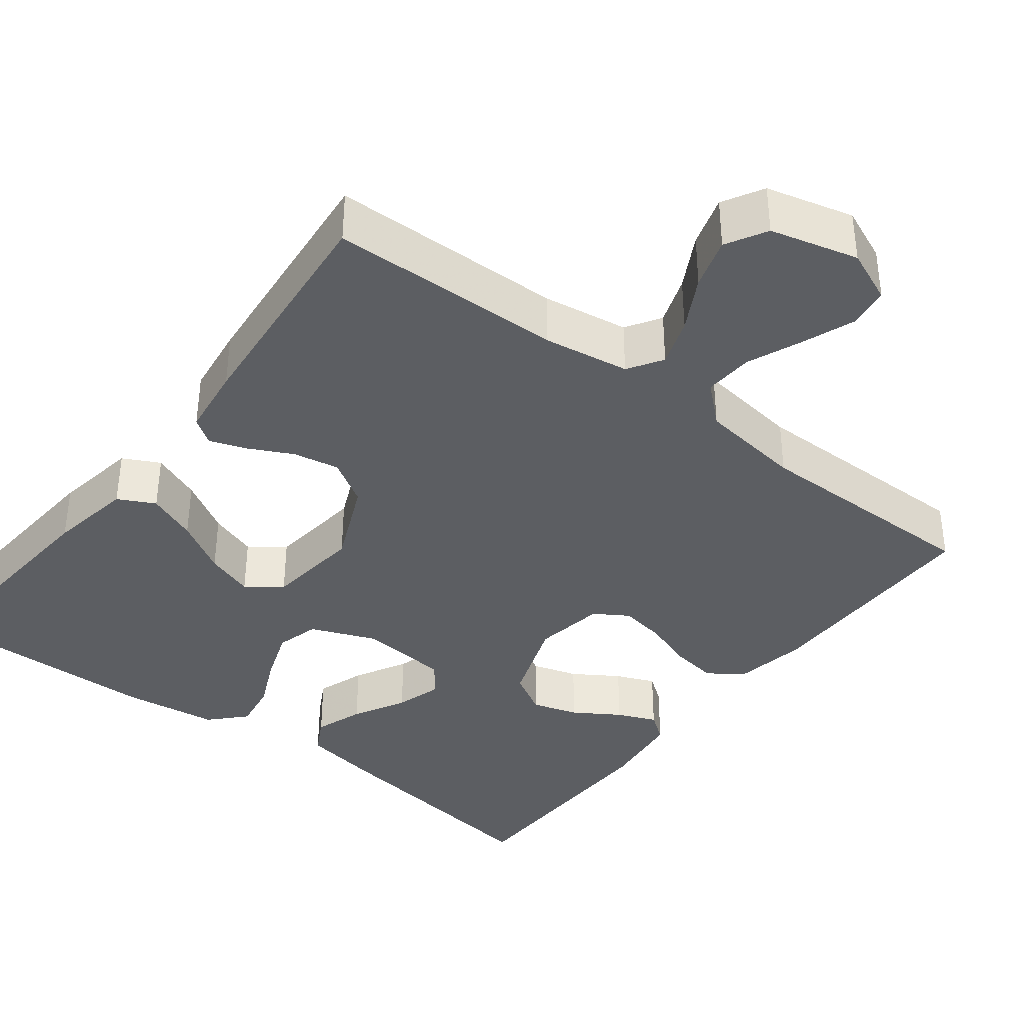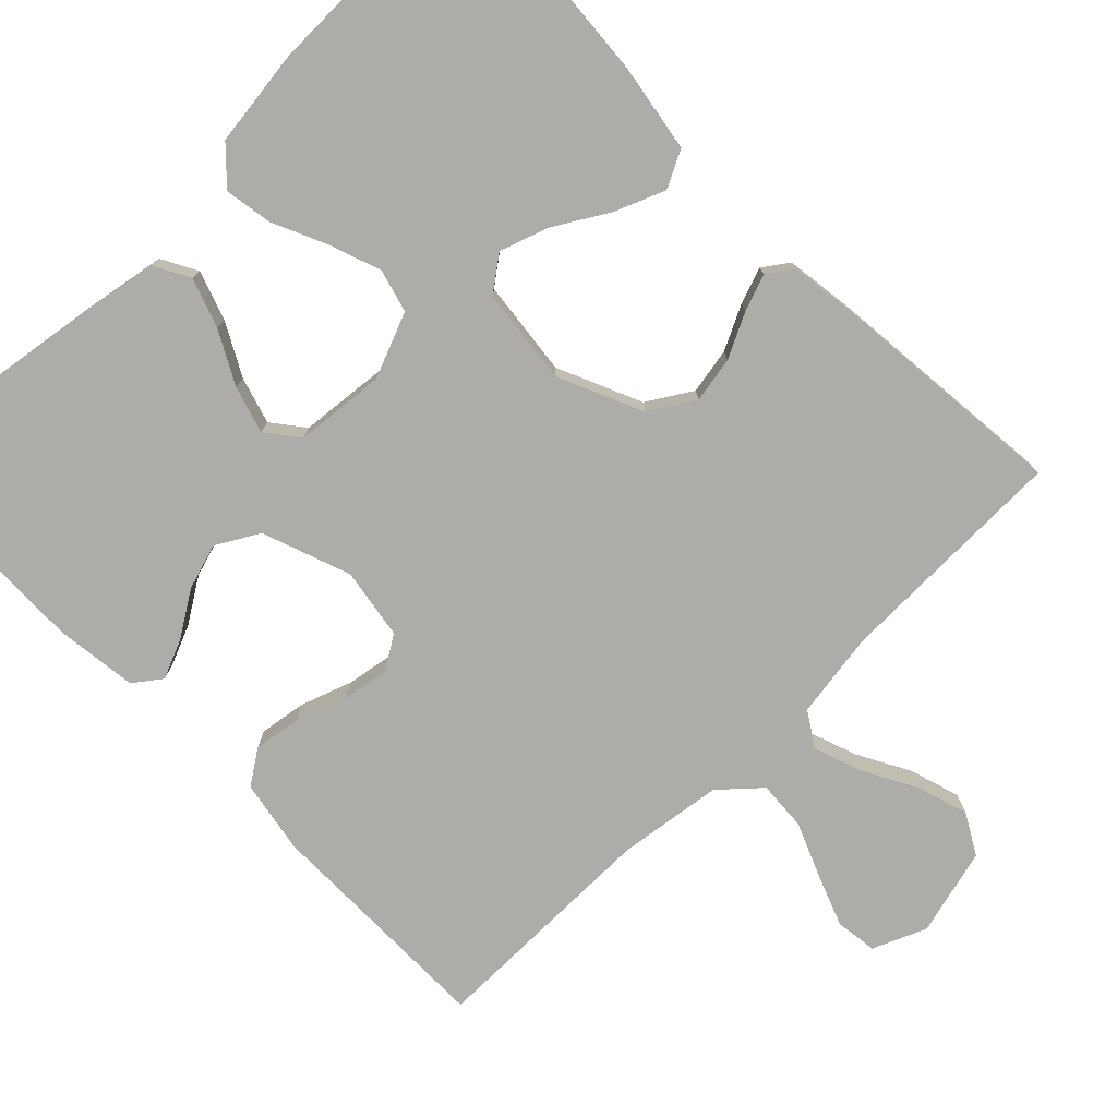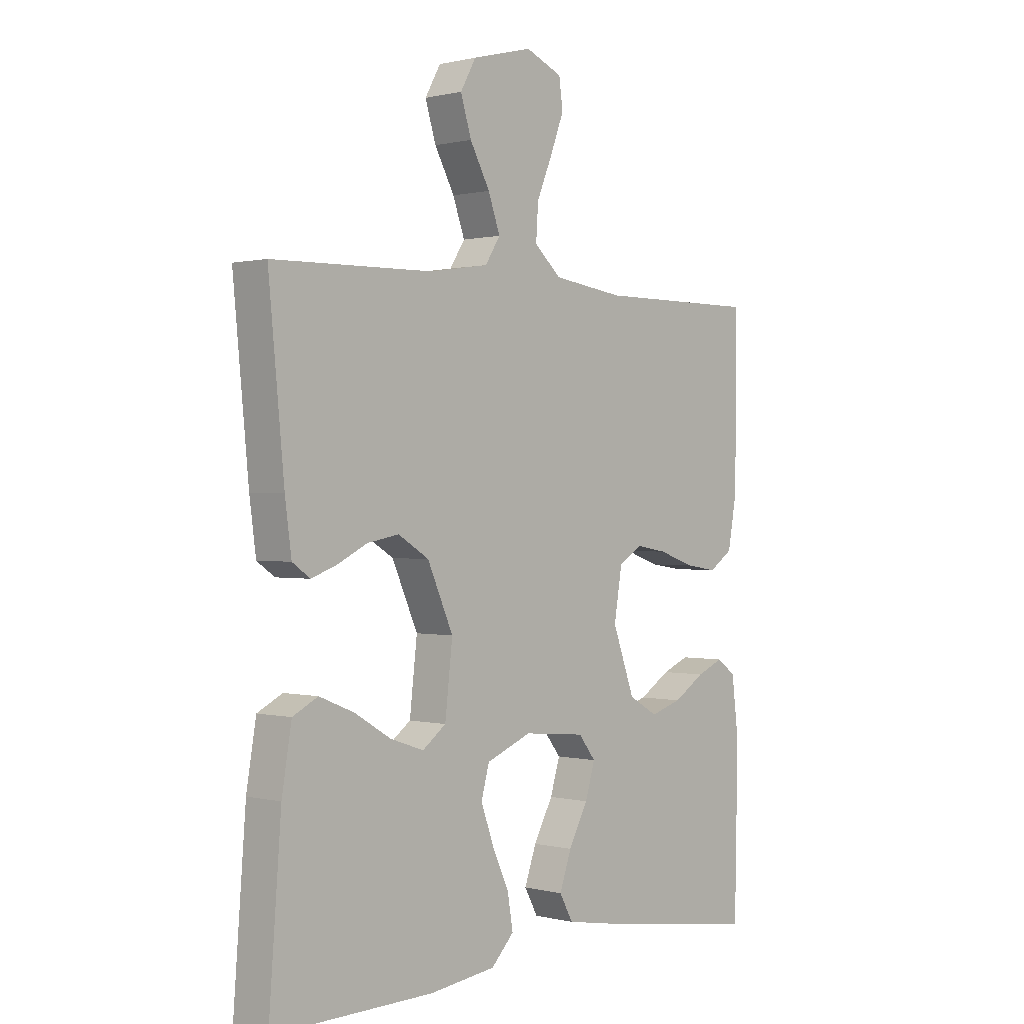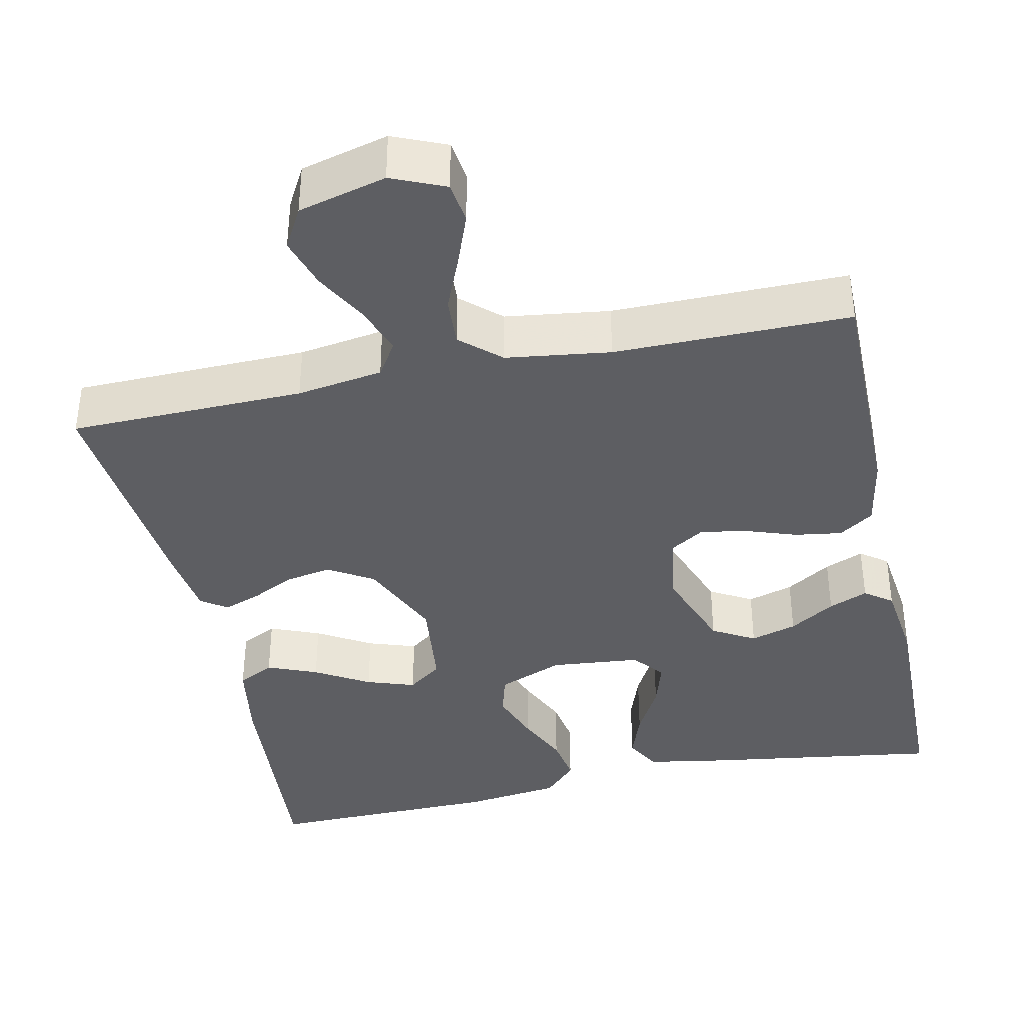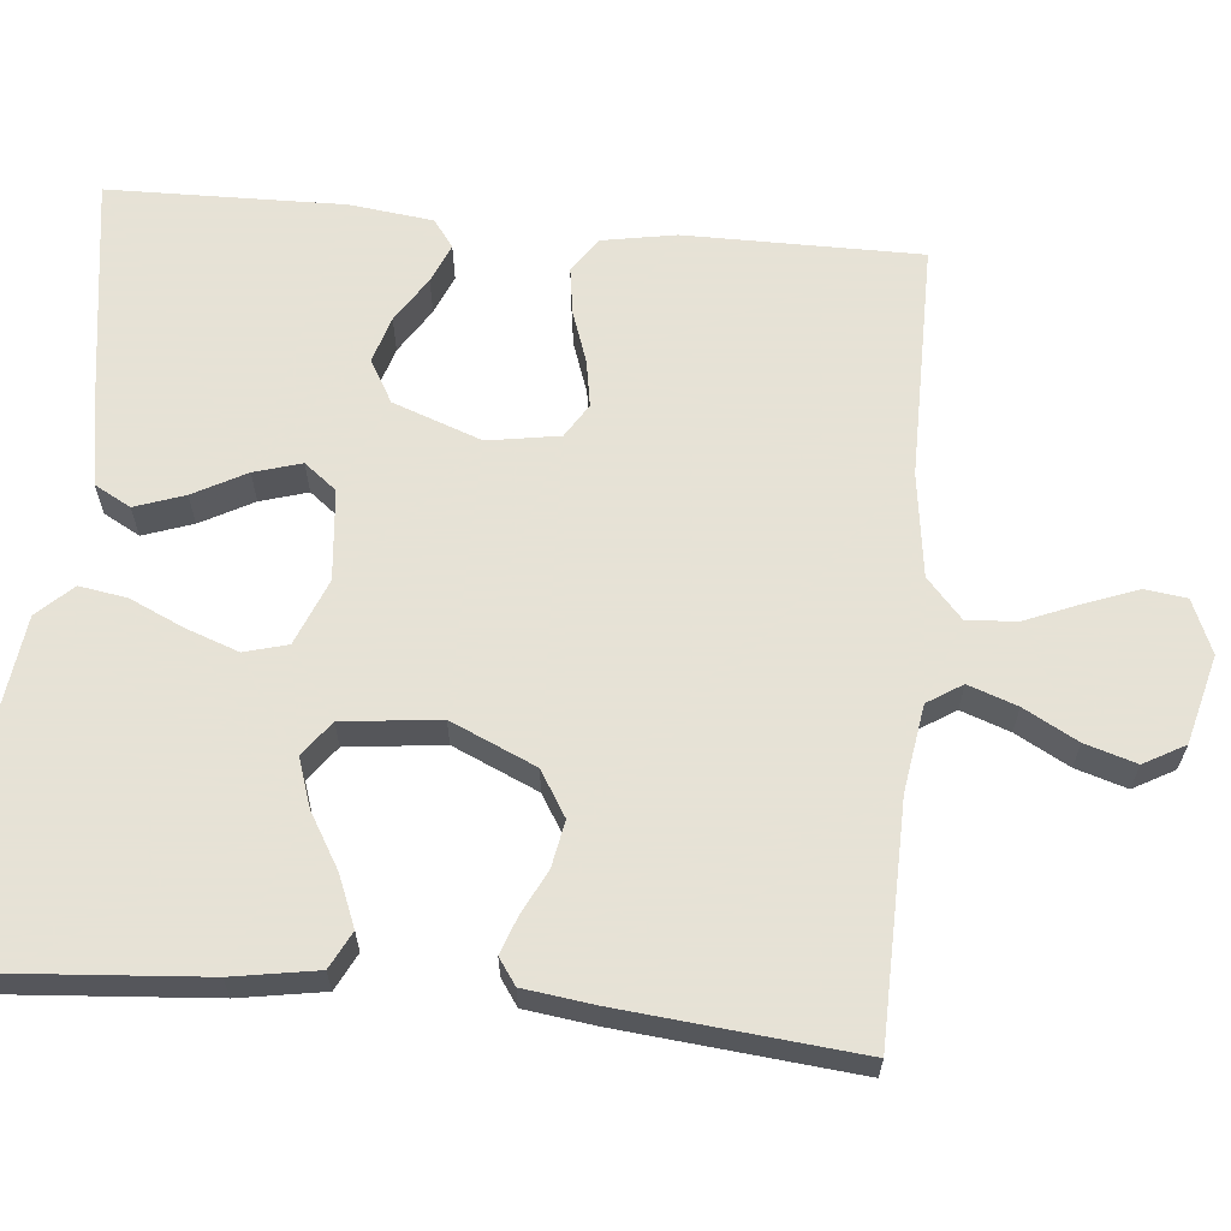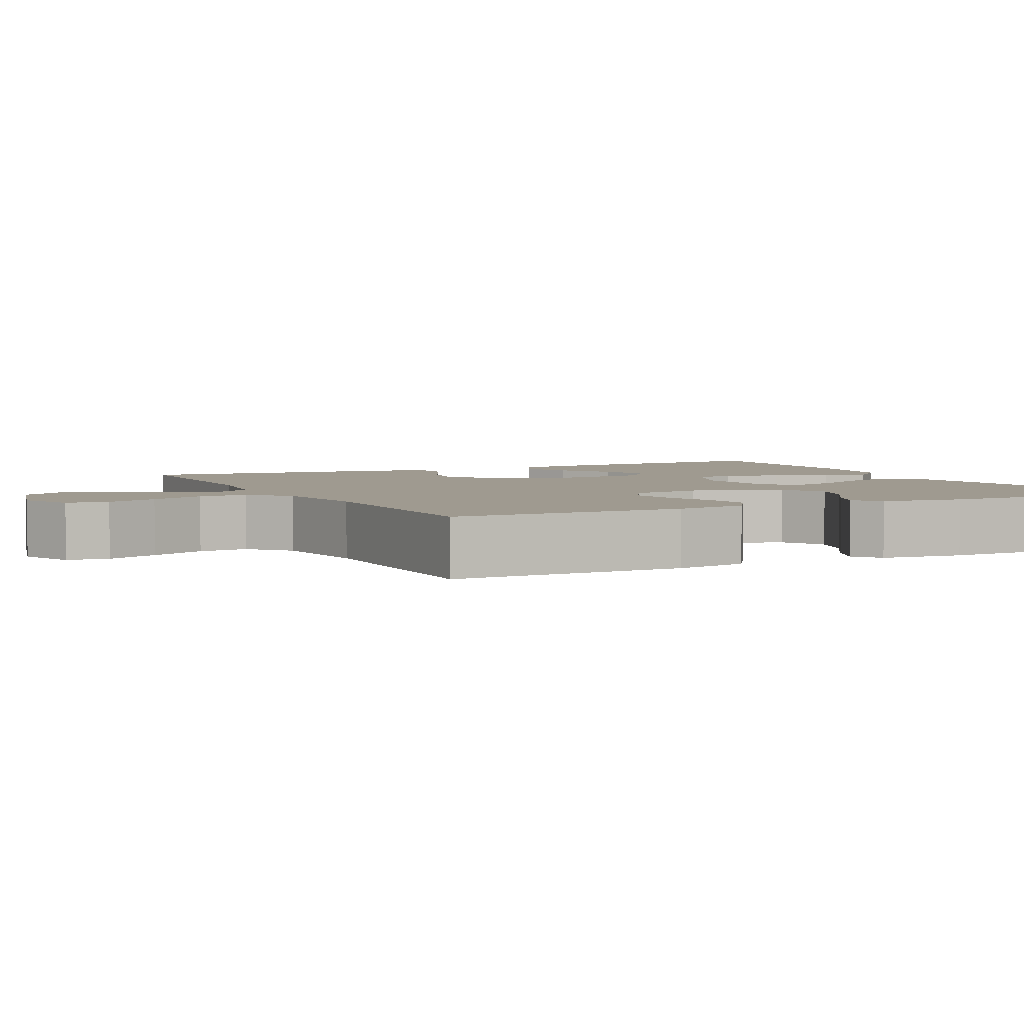
<metadata>
{"format":"obj","ext":"obj","renderer":"f3d","projection":"perspective","resolution":1024,"background":"white","views":[{"elev":-37.8,"azim":-37.6,"up":"+Y"},{"elev":-77.0,"azim":-135.7,"up":"+Y"},{"elev":0.5,"azim":-47.5,"up":"+Z"},{"elev":-38.5,"azim":12.1,"up":"+Y"},{"elev":63.8,"azim":-84.6,"up":"+Y"},{"elev":3.9,"azim":63.2,"up":"+Y"}]}
</metadata>
<code>
v 0.5 0.07 0.5
v 0.5 0.07 0.2
v 0.483 0.07 0.106
v 0.439 0.07 0.076
v 0.379 0.07 0.085
v 0.313 0.07 0.108
v 0.254 0.07 0.118
v 0.211 0.07 0.091
v 0.196 0.07 0
v 0.237 0.07 -0.113
v 0.291 0.07 -0.144
v 0.35 0.07 -0.126
v 0.408 0.07 -0.089
v 0.458 0.07 -0.068
v 0.493 0.07 -0.094
v 0.506 0.07 -0.2
v 0.5 0.07 -0.5
v 0.2 0.07 -0.456
v 0.096 0.07 -0.438
v 0.071 0.07 -0.392
v 0.093 0.07 -0.329
v 0.129 0.07 -0.262
v 0.147 0.07 -0.202
v 0.115 0.07 -0.161
v 0 0.07 -0.15
v -0.084 0.07 -0.184
v -0.099 0.07 -0.239
v -0.075 0.07 -0.306
v -0.044 0.07 -0.374
v -0.034 0.07 -0.435
v -0.076 0.07 -0.479
v -0.2 0.07 -0.495
v -0.5 0.07 -0.5
v -0.477 0.07 -0.2
v -0.459 0.07 -0.092
v -0.412 0.07 -0.068
v -0.348 0.07 -0.094
v -0.279 0.07 -0.135
v -0.217 0.07 -0.156
v -0.173 0.07 -0.123
v -0.159 0.07 0
v -0.207 0.07 0.108
v -0.264 0.07 0.143
v -0.323 0.07 0.132
v -0.379 0.07 0.104
v -0.426 0.07 0.087
v -0.459 0.07 0.11
v -0.471 0.07 0.2
v -0.5 0.07 0.5
v -0.2 0.07 0.506
v -0.09 0.07 0.523
v -0.062 0.07 0.567
v -0.084 0.07 0.629
v -0.121 0.07 0.697
v -0.141 0.07 0.762
v -0.112 0.07 0.814
v 0 0.07 0.843
v 0.068 0.07 0.814
v 0.075 0.07 0.761
v 0.05 0.07 0.695
v 0.021 0.07 0.625
v 0.017 0.07 0.562
v 0.067 0.07 0.517
v 0.2 0.07 0.499
v 0.5 0 0.5
v 0.5 0 0.2
v 0.483 0 0.106
v 0.439 0 0.076
v 0.379 0 0.085
v 0.313 0 0.108
v 0.254 0 0.118
v 0.211 0 0.091
v 0.196 0 0
v 0.237 0 -0.113
v 0.291 0 -0.144
v 0.35 0 -0.126
v 0.408 0 -0.089
v 0.458 0 -0.068
v 0.493 0 -0.094
v 0.506 0 -0.2
v 0.5 0 -0.5
v 0.2 0 -0.456
v 0.096 0 -0.438
v 0.071 0 -0.392
v 0.093 0 -0.329
v 0.129 0 -0.262
v 0.147 0 -0.202
v 0.115 0 -0.161
v 0 0 -0.15
v -0.084 0 -0.184
v -0.099 0 -0.239
v -0.075 0 -0.306
v -0.044 0 -0.374
v -0.034 0 -0.435
v -0.076 0 -0.479
v -0.2 0 -0.495
v -0.5 0 -0.5
v -0.477 0 -0.2
v -0.459 0 -0.092
v -0.412 0 -0.068
v -0.348 0 -0.094
v -0.279 0 -0.135
v -0.217 0 -0.156
v -0.173 0 -0.123
v -0.159 0 0
v -0.207 0 0.108
v -0.264 0 0.143
v -0.323 0 0.132
v -0.379 0 0.104
v -0.426 0 0.087
v -0.459 0 0.11
v -0.471 0 0.2
v -0.5 0 0.5
v -0.2 0 0.506
v -0.09 0 0.523
v -0.062 0 0.567
v -0.084 0 0.629
v -0.121 0 0.697
v -0.141 0 0.762
v -0.112 0 0.814
v 0 0 0.843
v 0.068 0 0.814
v 0.075 0 0.761
v 0.05 0 0.695
v 0.021 0 0.625
v 0.017 0 0.562
v 0.067 0 0.517
v 0.2 0 0.499
f 59 60 61
f 58 59 61
f 57 58 61
f 56 57 61
f 55 56 61
f 54 55 61
f 53 54 61
f 52 53 61 62
f 51 52 62 63
f 48 49 50
f 47 48 50
f 46 47 50
f 45 46 50
f 44 45 50
f 51 63 64
f 50 51 64
f 44 50 64
f 43 44 64
f 36 37 38
f 35 36 38
f 34 35 38
f 33 34 38
f 32 33 38
f 31 32 38
f 30 31 38
f 29 30 38
f 28 29 38
f 27 28 38 39
f 26 27 39 40
f 20 21 22
f 19 20 22
f 18 19 22
f 17 18 22
f 16 17 22
f 15 16 22
f 14 15 22
f 12 13 14
f 12 14 22
f 11 12 22 23
f 4 5 6
f 3 4 6
f 2 3 6
f 1 2 6
f 64 1 6
f 64 6 7
f 64 7 8
f 43 64 8
f 42 43 8
f 41 42 8 9
f 40 41 9
f 26 40 9
f 25 26 9
f 24 25 9 10
f 10 11 23 24
f 125 124 123
f 125 123 122
f 125 122 121
f 125 121 120
f 125 120 119
f 125 119 118
f 125 118 117
f 126 125 117 116
f 127 126 116 115
f 114 113 112
f 114 112 111
f 114 111 110
f 114 110 109
f 114 109 108
f 128 127 115
f 128 115 114
f 128 114 108
f 128 108 107
f 102 101 100
f 102 100 99
f 102 99 98
f 102 98 97
f 102 97 96
f 102 96 95
f 102 95 94
f 102 94 93
f 102 93 92
f 103 102 92 91
f 104 103 91 90
f 86 85 84
f 86 84 83
f 86 83 82
f 86 82 81
f 86 81 80
f 86 80 79
f 86 79 78
f 78 77 76
f 86 78 76
f 87 86 76 75
f 70 69 68
f 70 68 67
f 70 67 66
f 70 66 65
f 70 65 128
f 71 70 128
f 72 71 128
f 72 128 107
f 72 107 106
f 73 72 106 105
f 73 105 104
f 73 104 90
f 73 90 89
f 74 73 89 88
f 88 87 75 74
f 1 65 66 2
f 2 66 67 3
f 3 67 68 4
f 4 68 69 5
f 5 69 70 6
f 6 70 71 7
f 7 71 72 8
f 8 72 73 9
f 9 73 74 10
f 10 74 75 11
f 11 75 76 12
f 12 76 77 13
f 13 77 78 14
f 14 78 79 15
f 15 79 80 16
f 16 80 81 17
f 17 81 82 18
f 18 82 83 19
f 19 83 84 20
f 20 84 85 21
f 21 85 86 22
f 22 86 87 23
f 23 87 88 24
f 24 88 89 25
f 25 89 90 26
f 26 90 91 27
f 27 91 92 28
f 28 92 93 29
f 29 93 94 30
f 30 94 95 31
f 31 95 96 32
f 32 96 97 33
f 33 97 98 34
f 34 98 99 35
f 35 99 100 36
f 36 100 101 37
f 37 101 102 38
f 38 102 103 39
f 39 103 104 40
f 40 104 105 41
f 41 105 106 42
f 42 106 107 43
f 43 107 108 44
f 44 108 109 45
f 45 109 110 46
f 46 110 111 47
f 47 111 112 48
f 48 112 113 49
f 49 113 114 50
f 50 114 115 51
f 51 115 116 52
f 52 116 117 53
f 53 117 118 54
f 54 118 119 55
f 55 119 120 56
f 56 120 121 57
f 57 121 122 58
f 58 122 123 59
f 59 123 124 60
f 60 124 125 61
f 61 125 126 62
f 62 126 127 63
f 63 127 128 64
f 64 128 65 1

</code>
